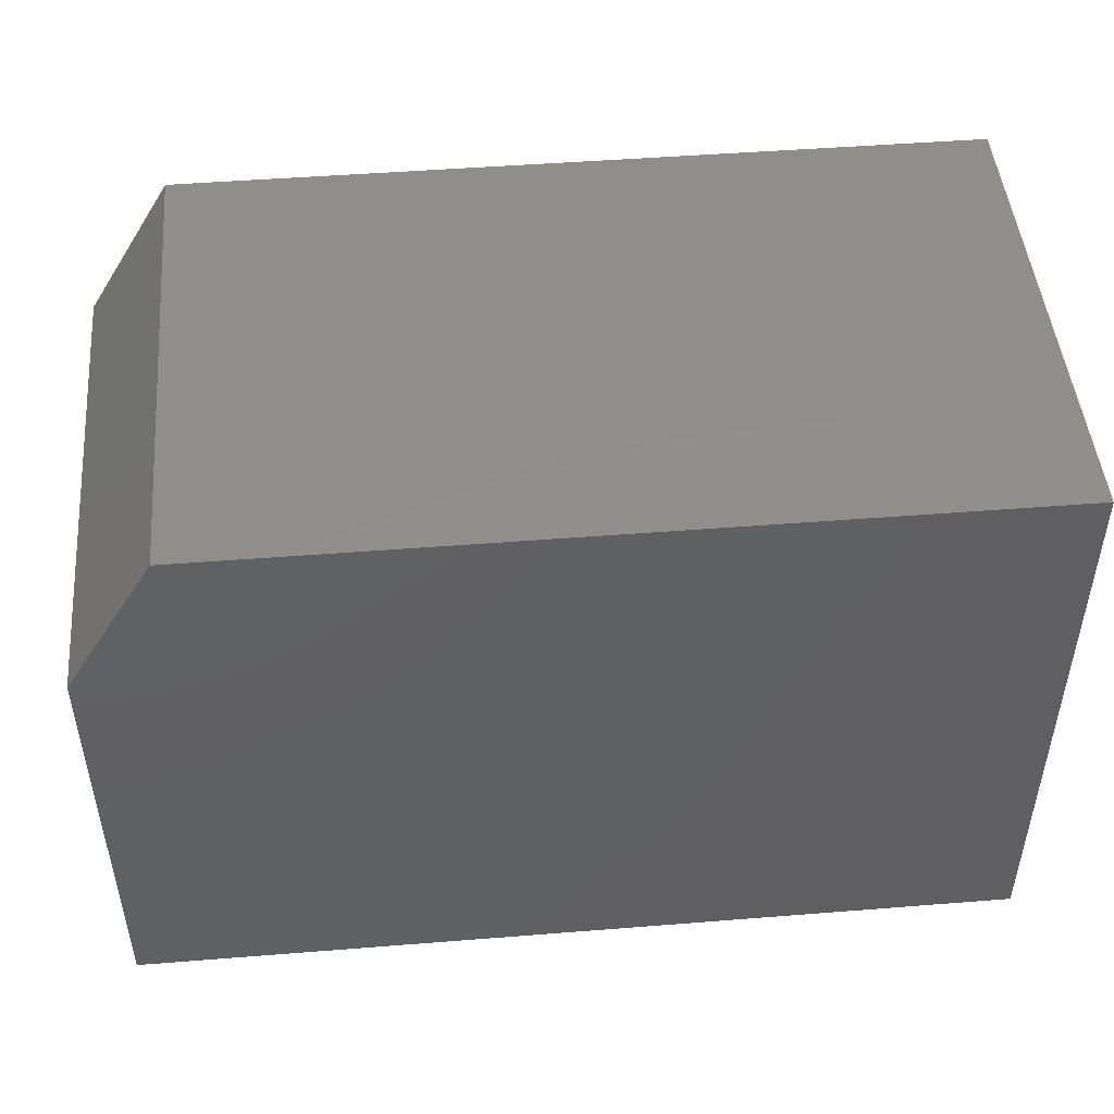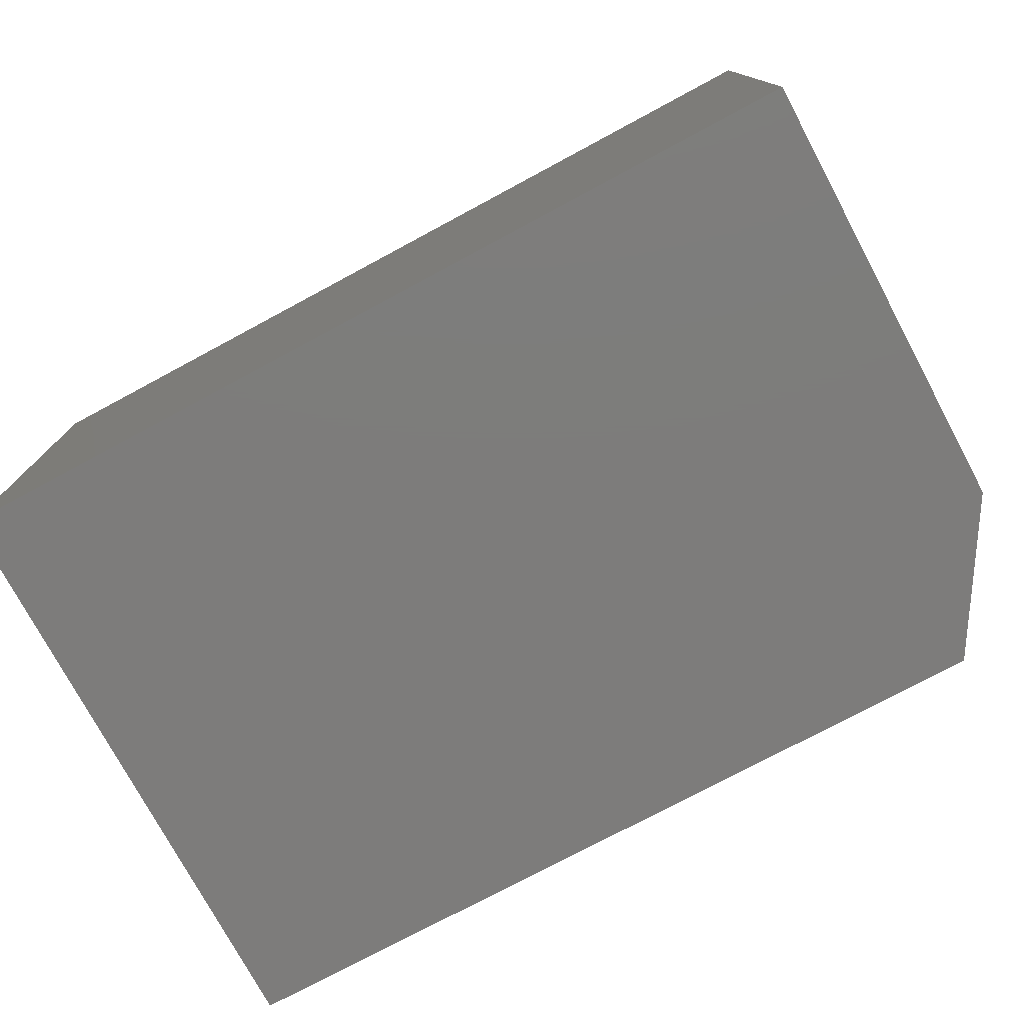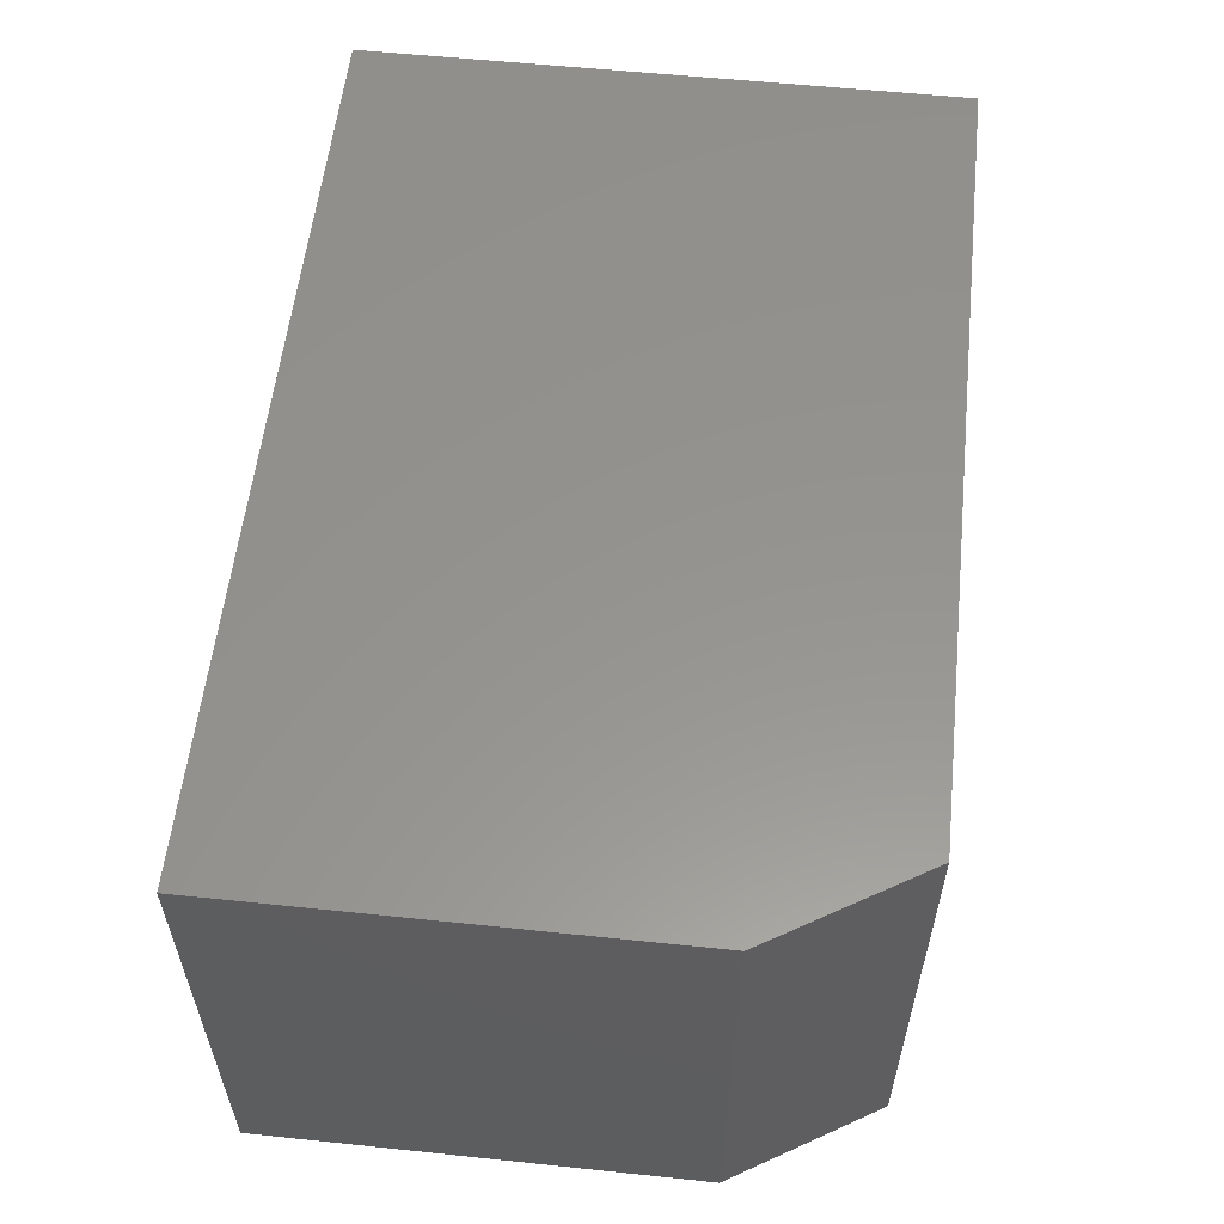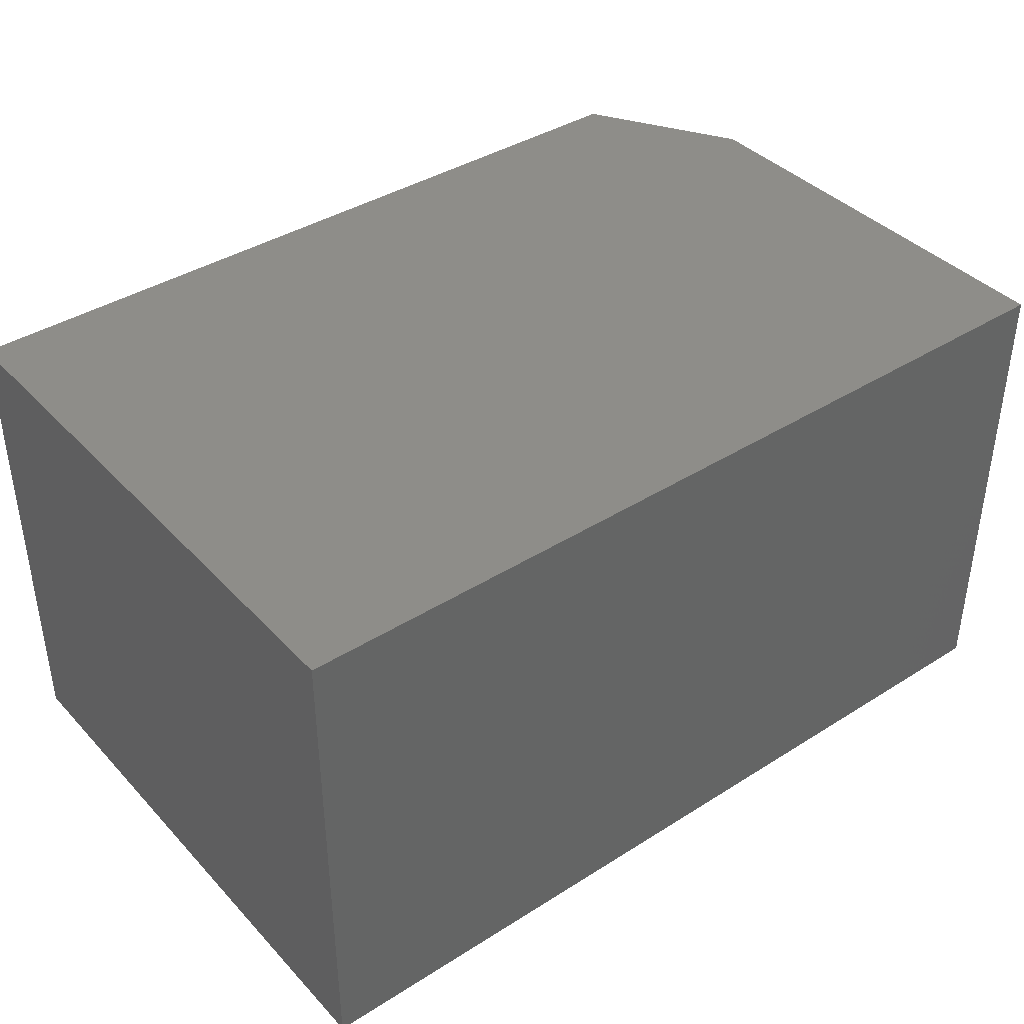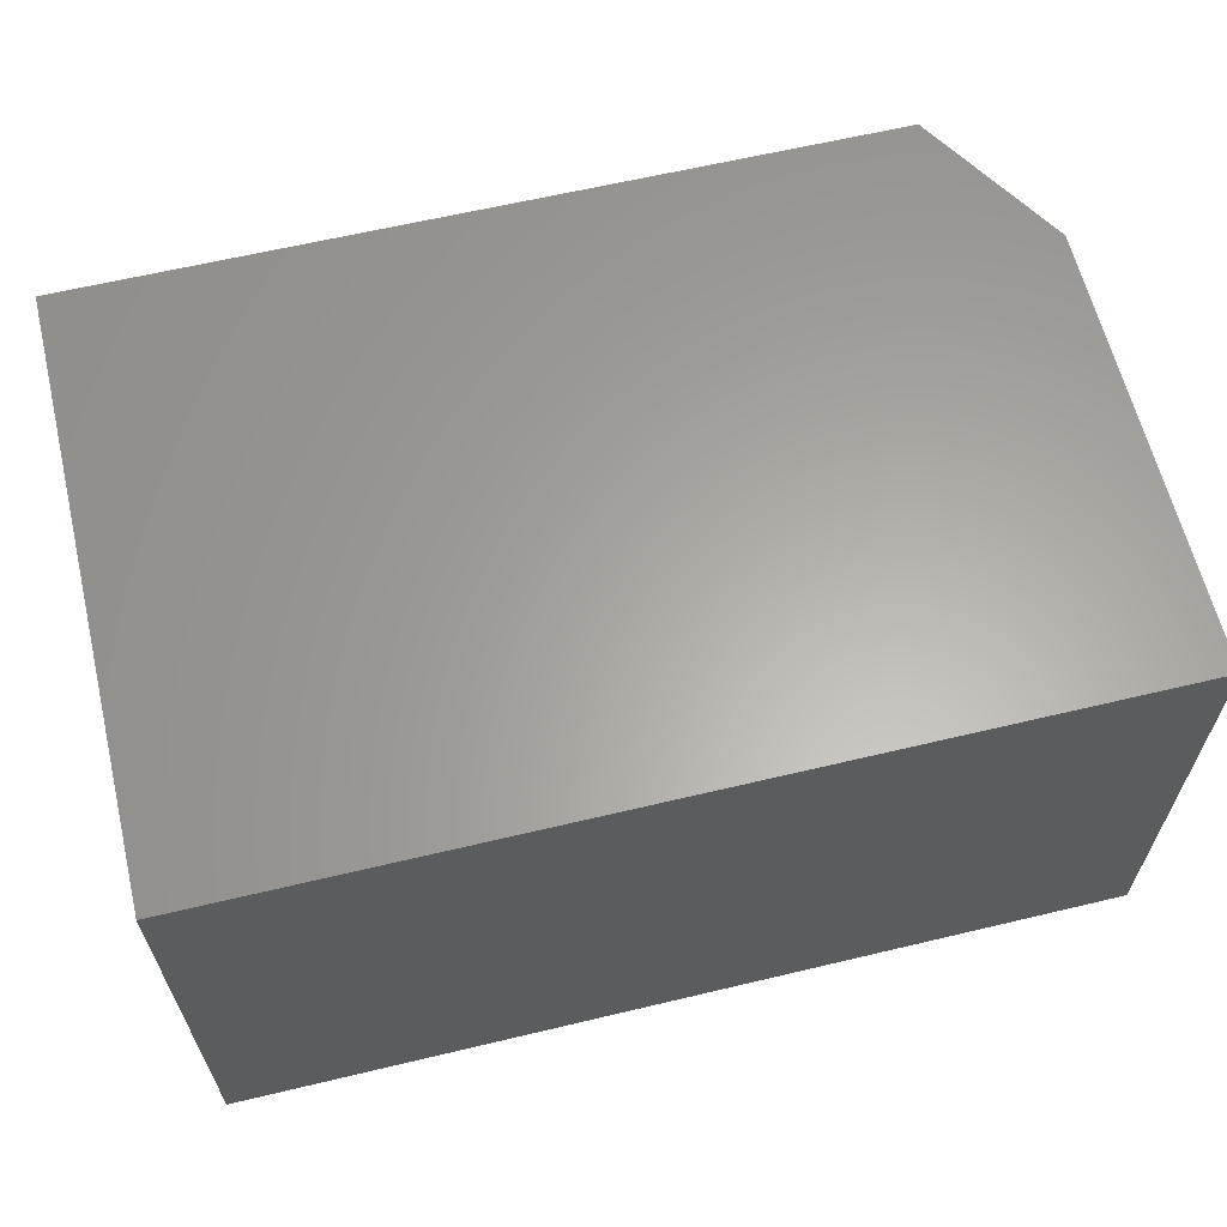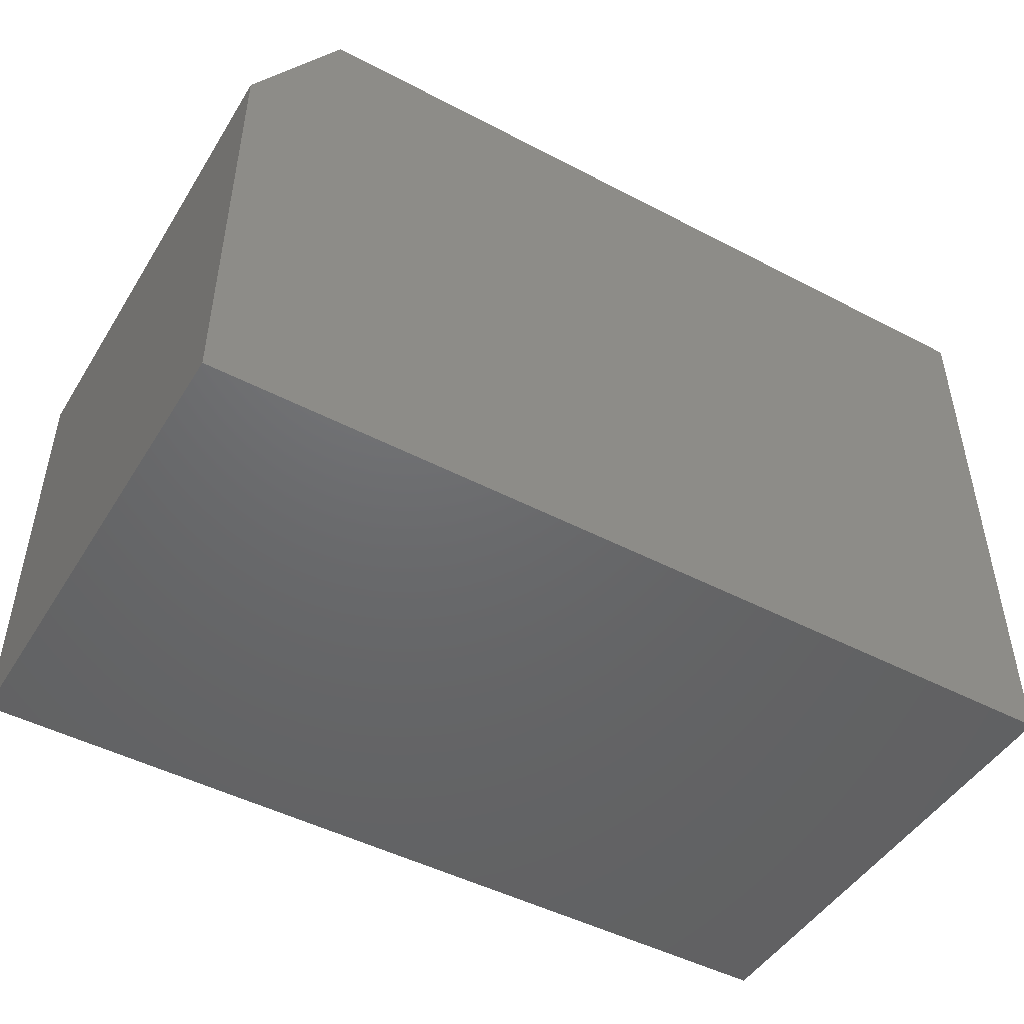
<metadata>
{"format":"stl","ext":"stl","renderer":"f3d","projection":"perspective","resolution":1024,"background":"white","views":[{"elev":47.8,"azim":-5.1,"up":"+Z"},{"elev":-76.1,"azim":-151.8,"up":"+Y"},{"elev":57.1,"azim":-83.8,"up":"+Y"},{"elev":39.6,"azim":141.9,"up":"+Y"},{"elev":62.5,"azim":166.4,"up":"+Y"},{"elev":-47.6,"azim":-30.5,"up":"+Z"}]}
</metadata>
<code>
# stl→obj: 10 verts, 16 faces
v -0.4297 0.7266 0.4016
v 0.75 0.7266 0.4016
v -0.5625 0.7266 0.1829
v 0.75 0.7266 -0.4688
v -0.5625 0.7266 -0.4688
v -0.5625 0 -0.4688
v 0.75 1.457e-16 -0.4688
v -0.5625 3.617e-17 0.1829
v 0.75 1.94e-16 0.4016
v -0.4297 6.306e-17 0.4016
f 1 2 3
f 3 2 4
f 3 4 5
f 6 7 8
f 8 7 9
f 8 9 10
f 3 5 8
f 8 5 6
f 2 1 9
f 9 1 10
f 10 1 8
f 8 1 3
f 4 2 7
f 7 2 9
f 5 4 6
f 6 4 7

</code>
